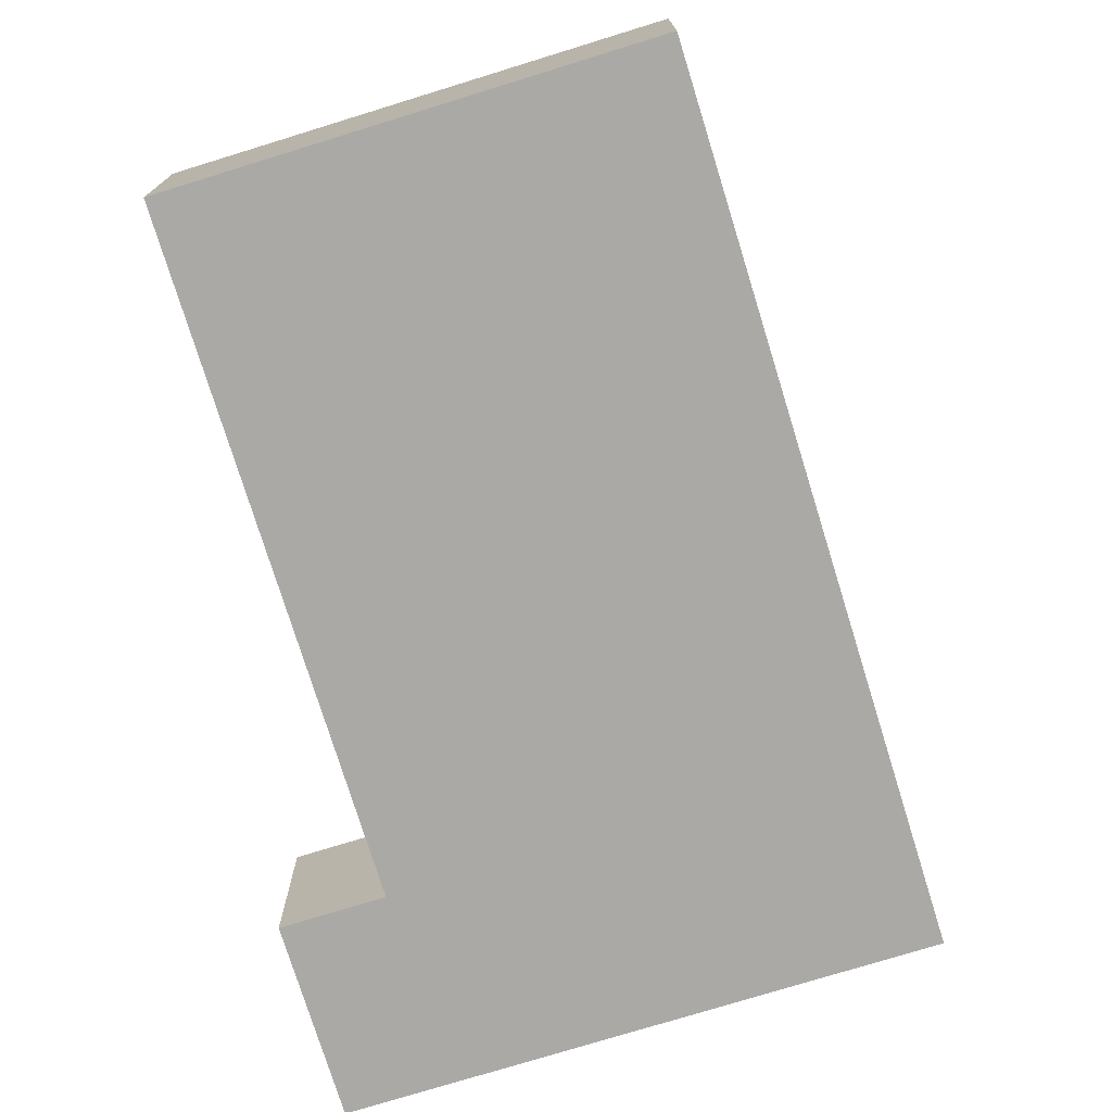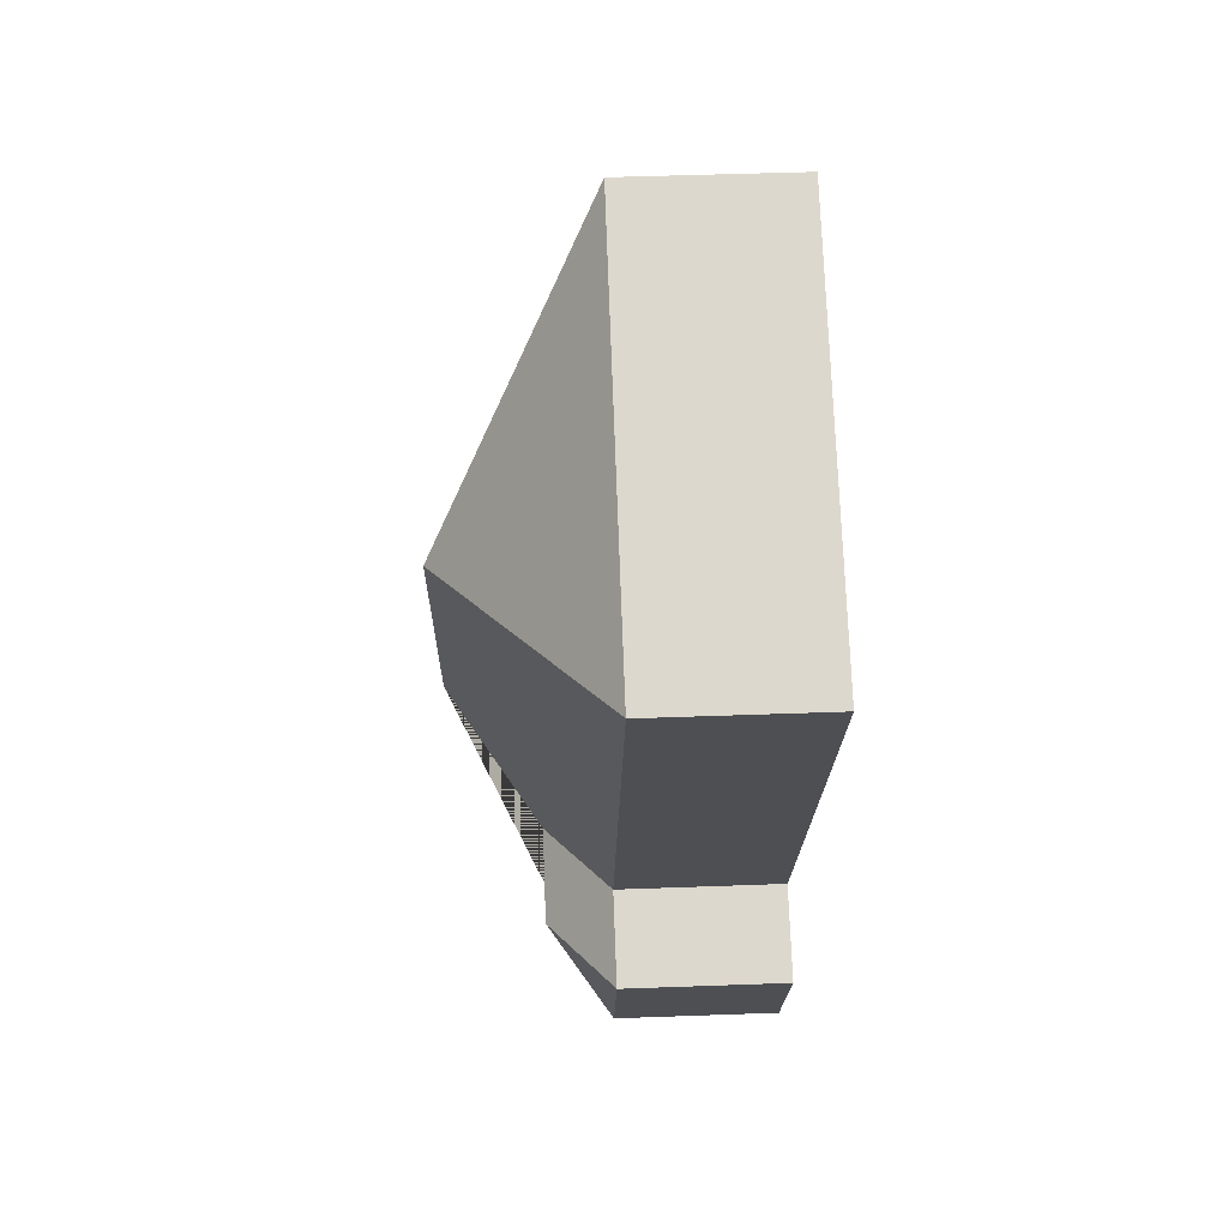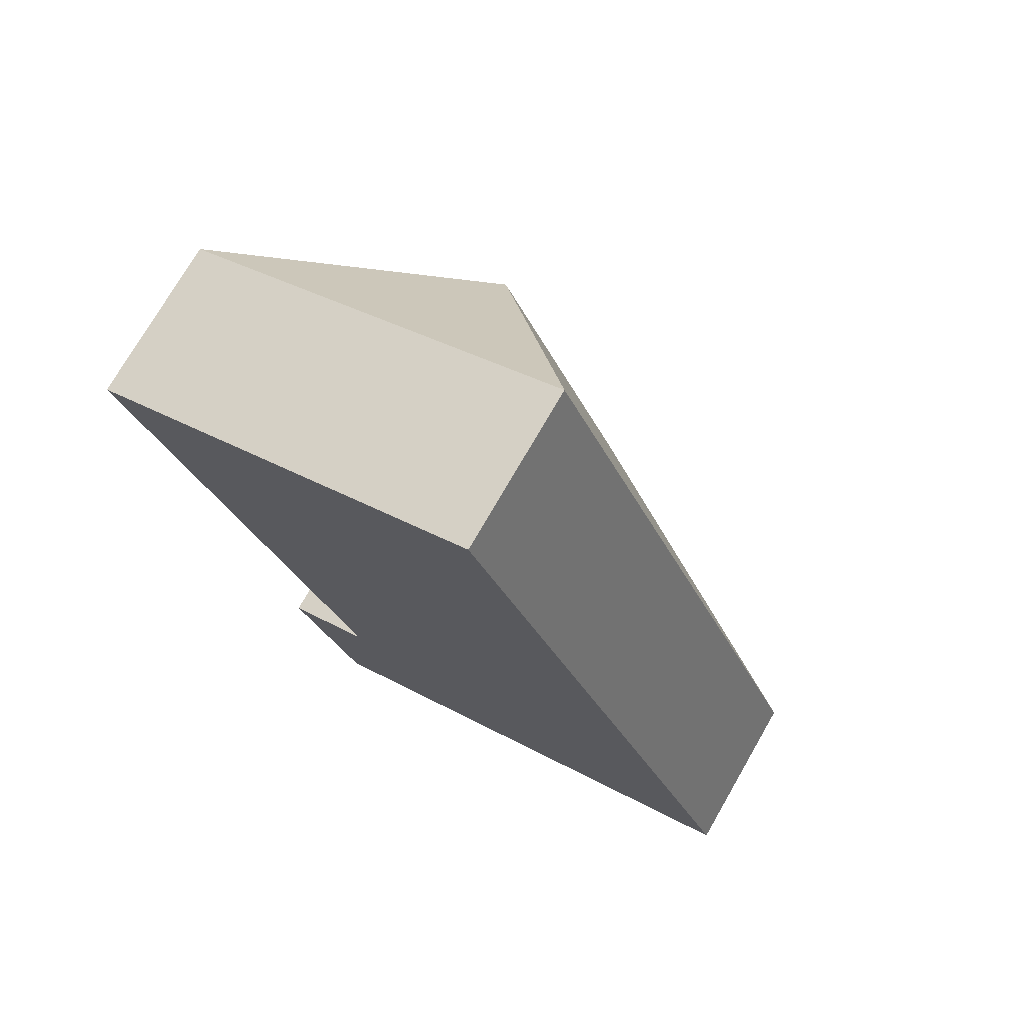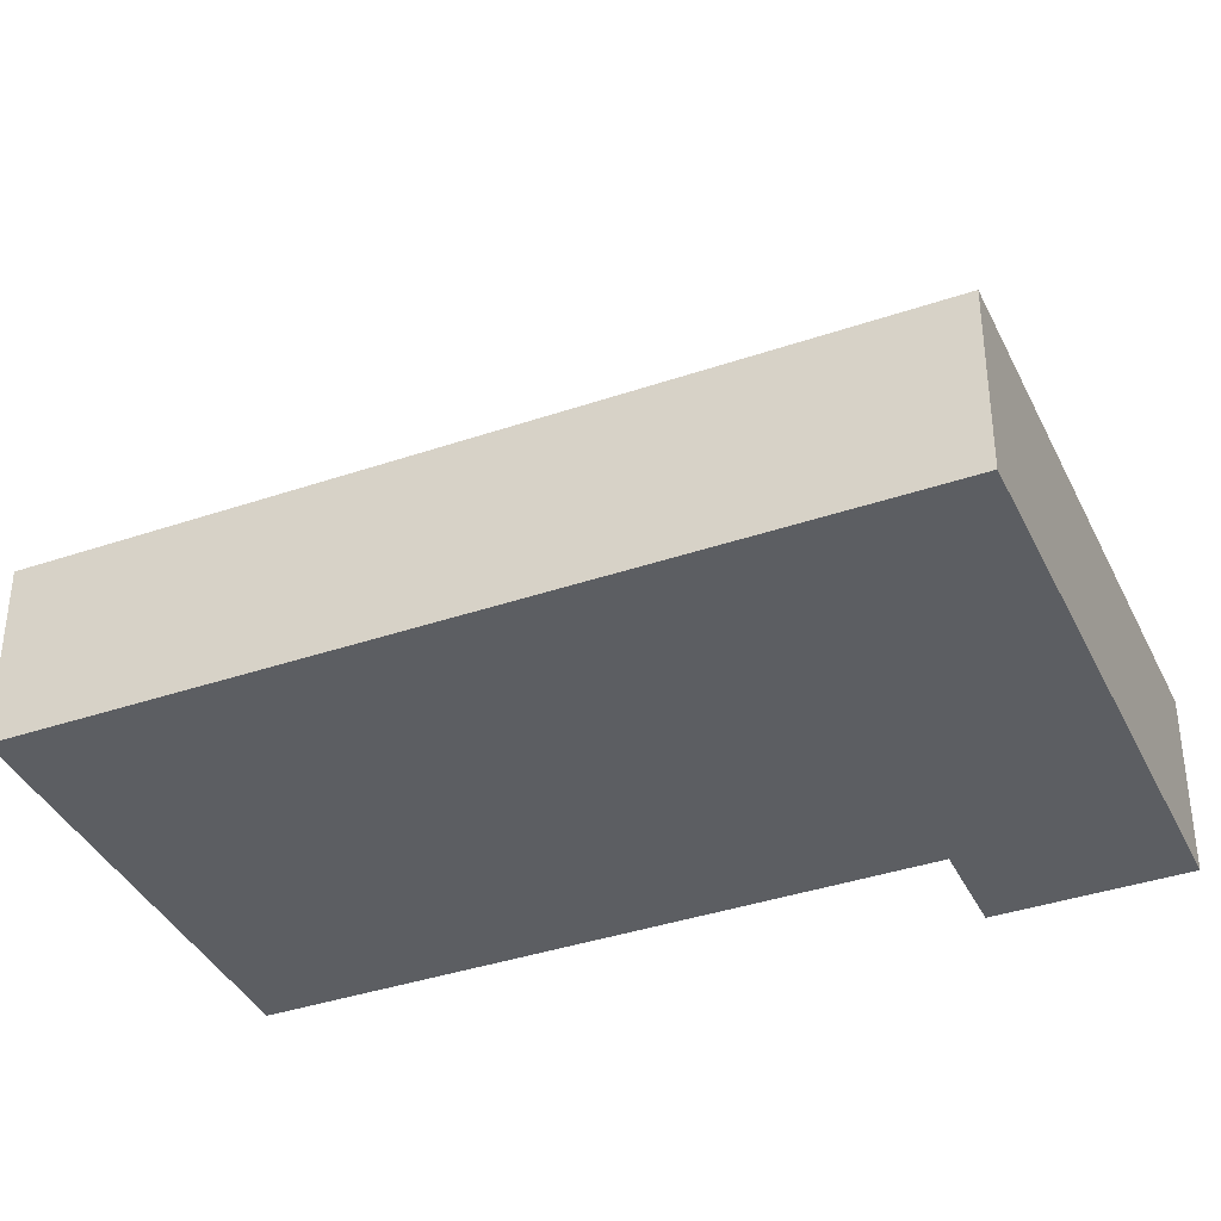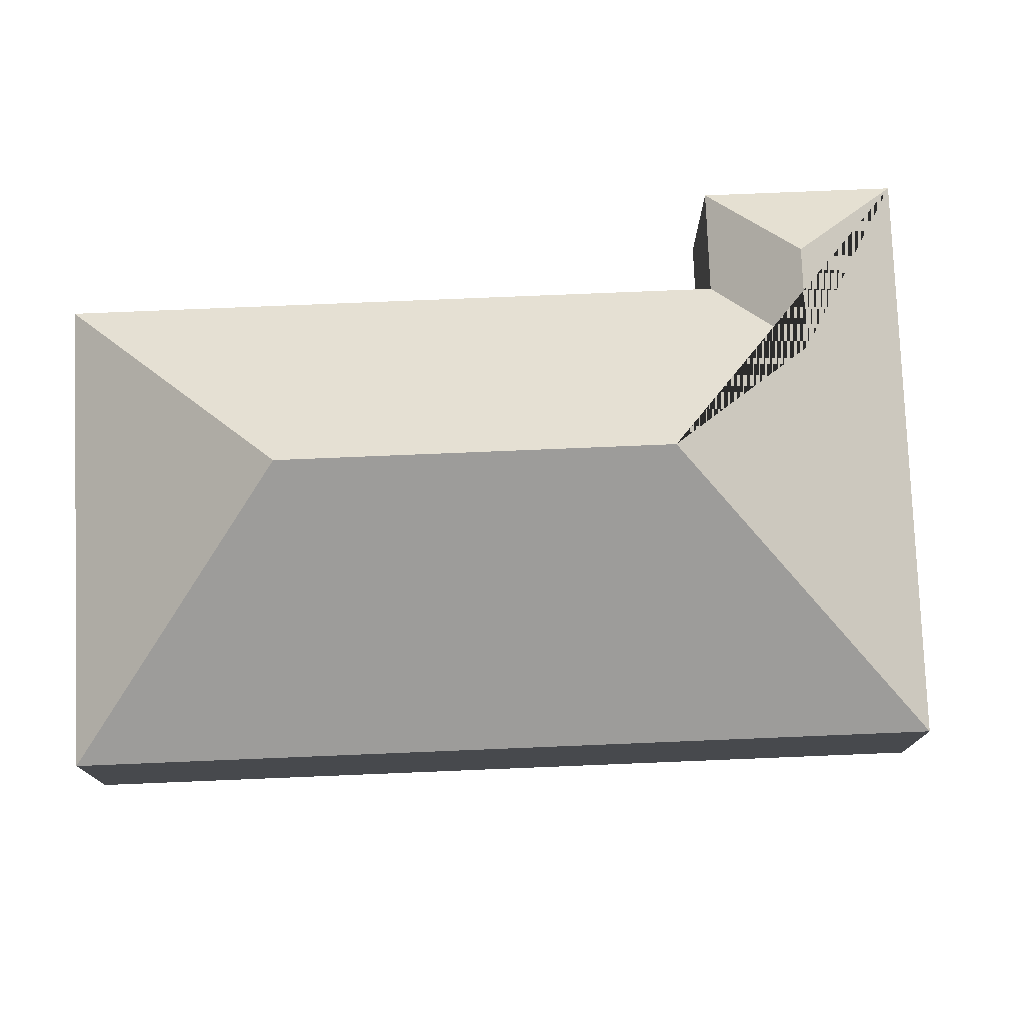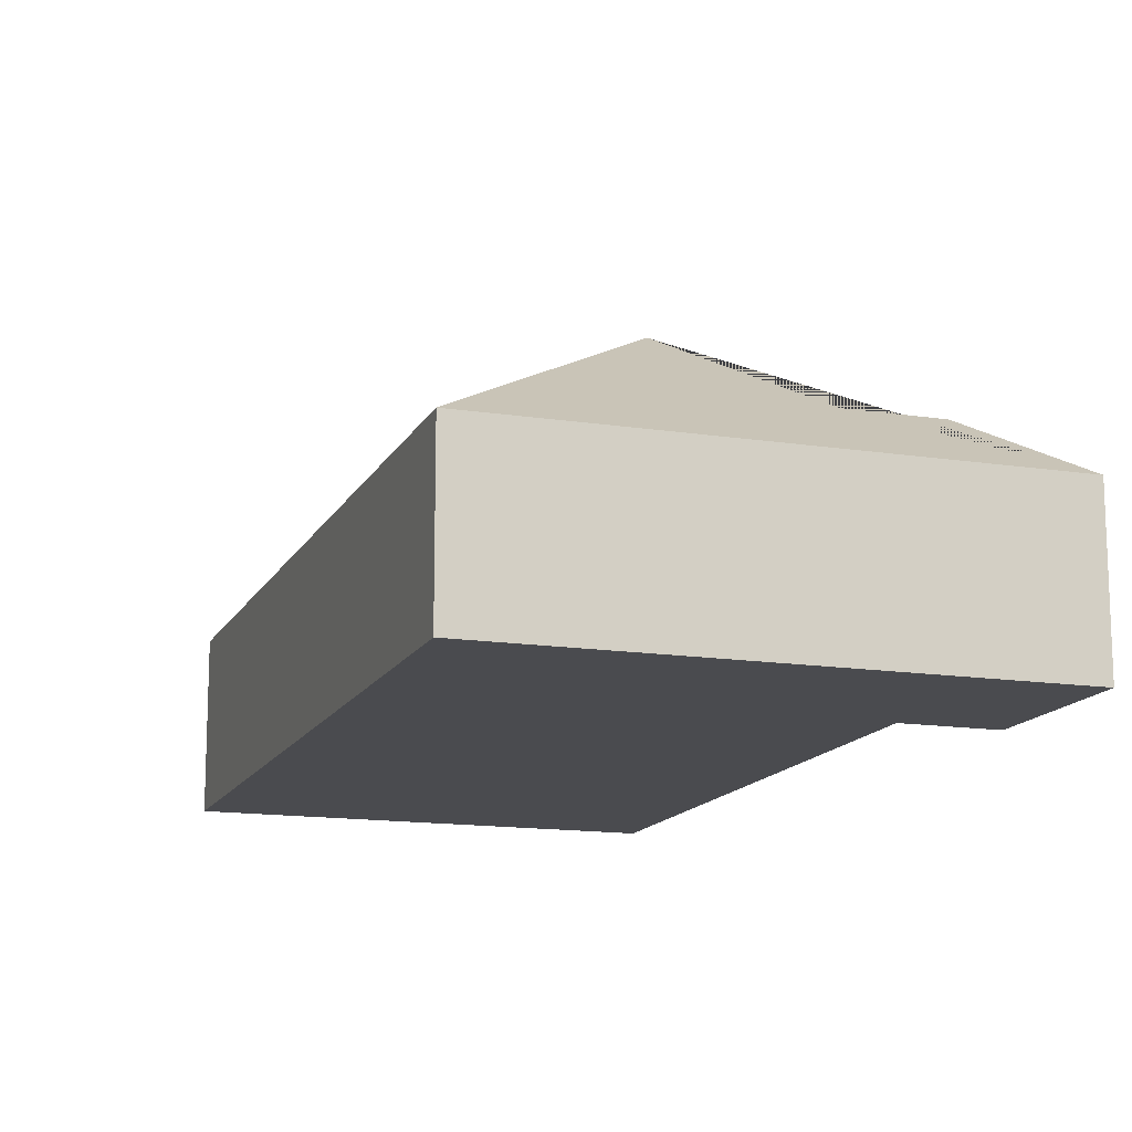
<metadata>
{"format":"obj","ext":"obj","renderer":"f3d","projection":"perspective","resolution":1024,"background":"white","views":[{"elev":-75.5,"azim":-5.4,"up":"+Y"},{"elev":49.8,"azim":-92.3,"up":"+Z"},{"elev":74.4,"azim":30.0,"up":"+Z"},{"elev":-38.1,"azim":90.9,"up":"+Y"},{"elev":77.7,"azim":65.1,"up":"+Y"},{"elev":-14.3,"azim":138.7,"up":"+Y"}]}
</metadata>
<code>
o CG10_500_043069_0014
v 333.6 75 -350.7
v 196.6 75 -21.04
v 191.1 145 -296.6
v 129.1 145 -147.5
v 168.3 104.5 -371.6
v 14.88 75 -96.5
v 120.9 75 -351.9
v 128.6 104.5 -388.1
v 81.4 75 -368.4
v 112.2 75 -442.7
v 333.6 0 -350.7
v 196.6 0 -21.04
v 14.88 0 -96.5
v 120.9 0 -351.9
v 81.4 0 -368.4
v 112.2 0 -442.7
f 7 9 8 5
f 9 10 8
f 6 7 5 3 4
f 10 1 3 5 8
f 1 2 4 3
f 6 2 4
f 11 12 13 14 15 16
f 1 11 12 2
f 2 12 13 6
f 6 13 14 7
f 7 14 15 9
f 9 15 16 10
f 10 16 11 1

</code>
